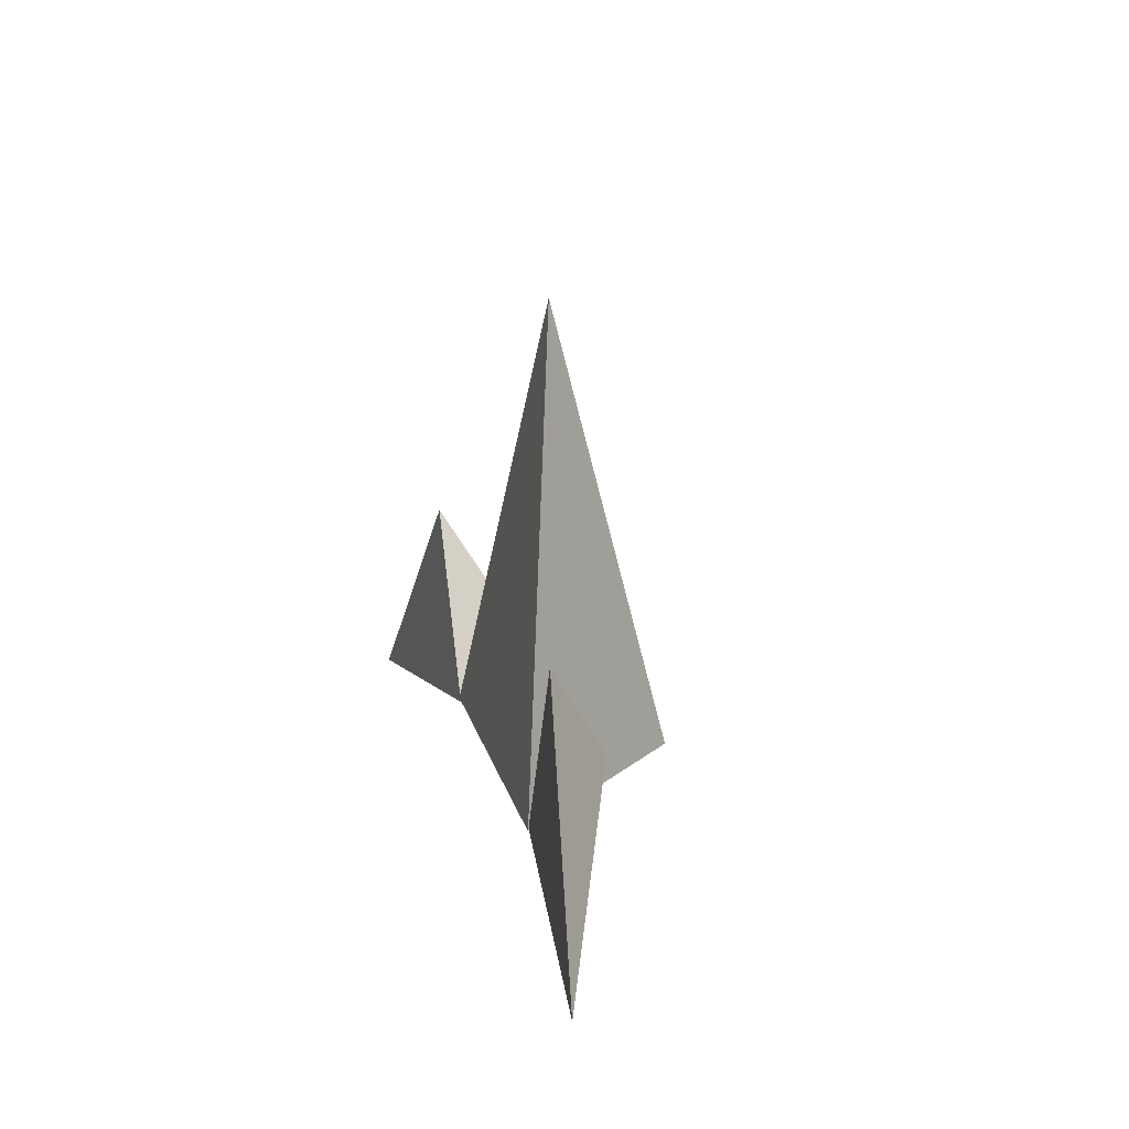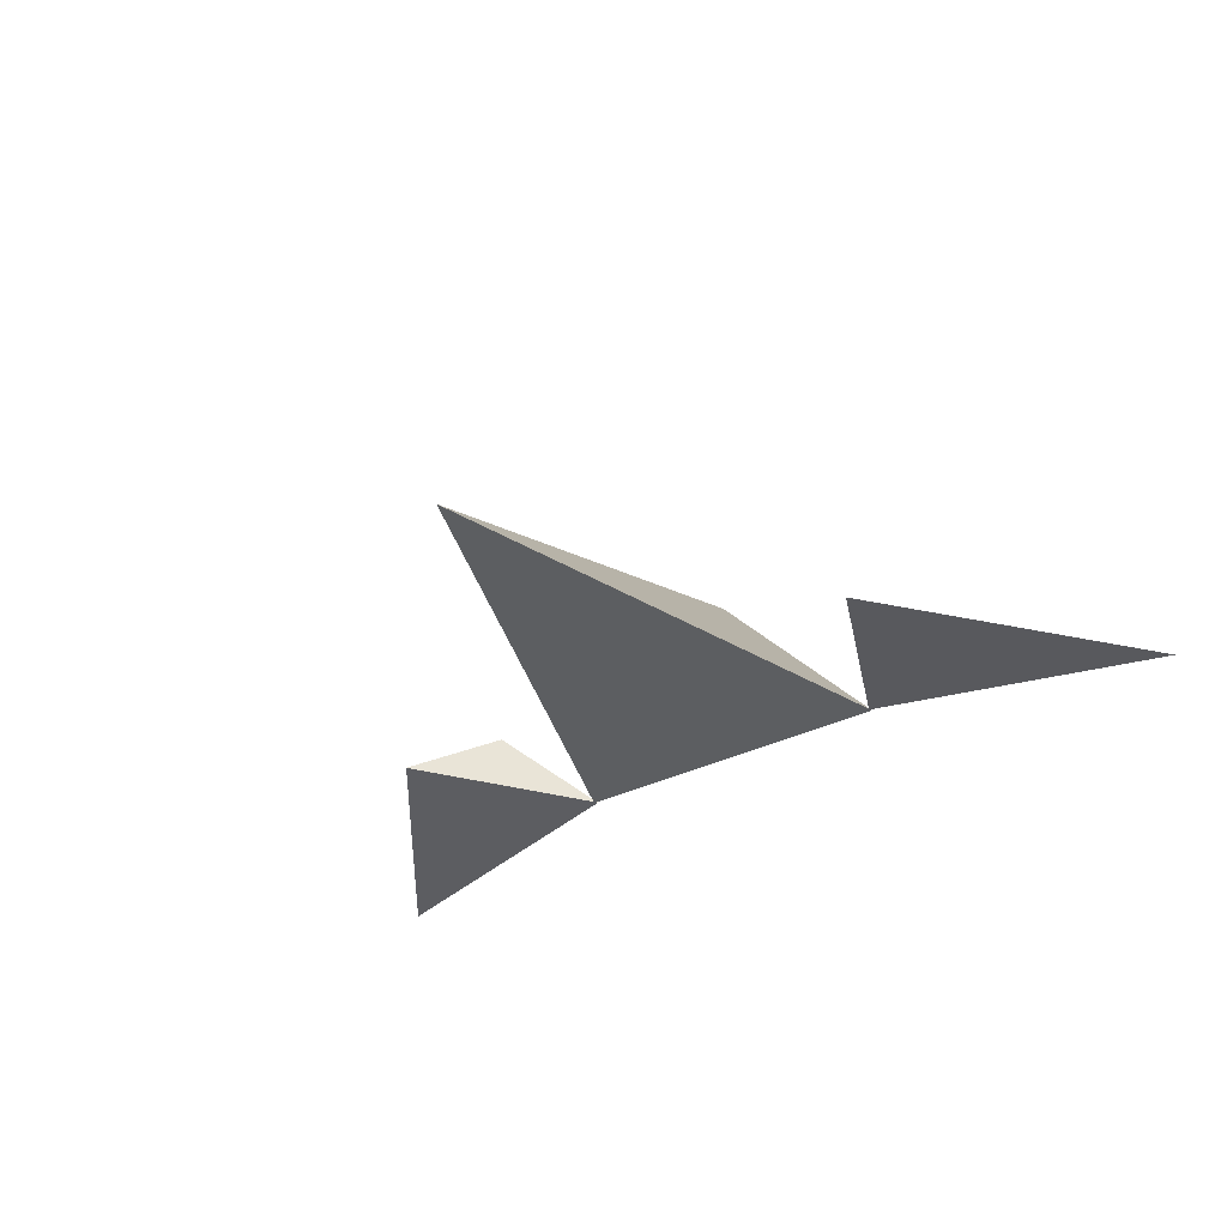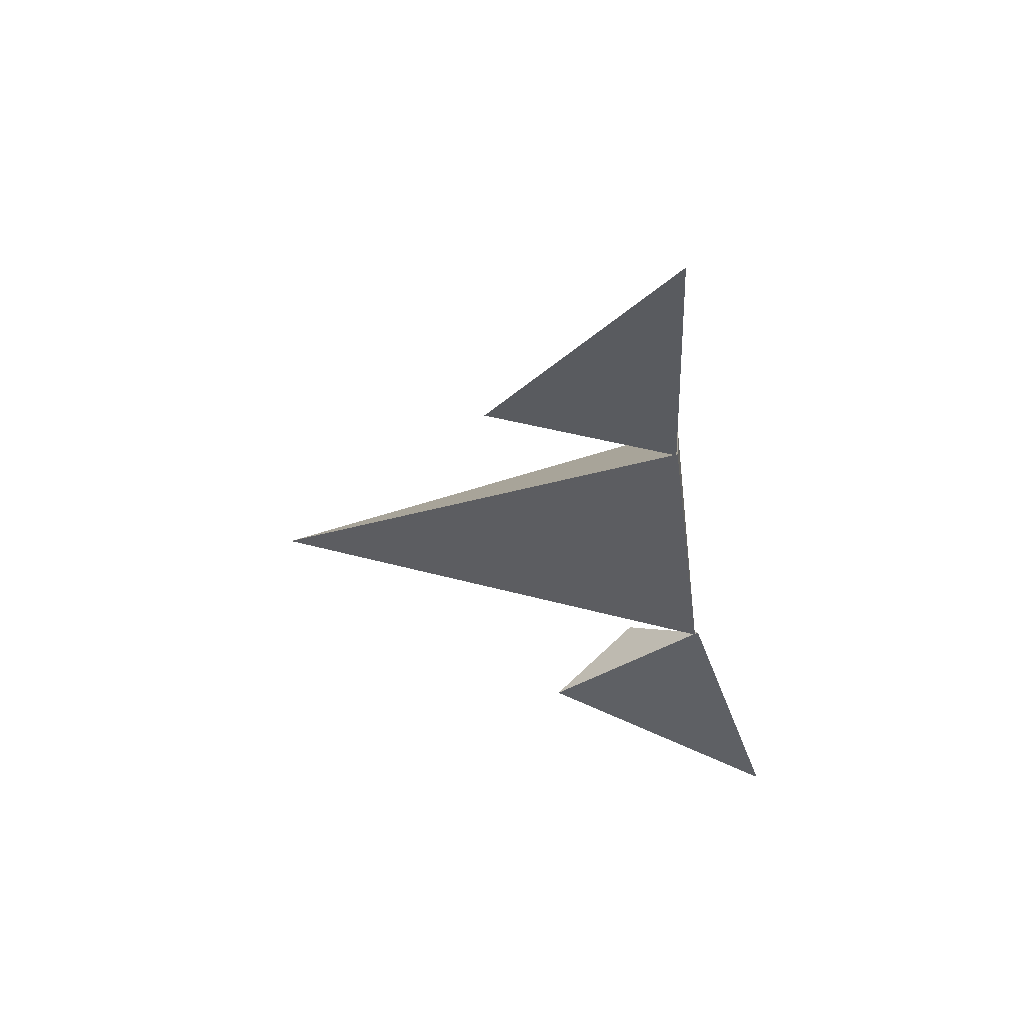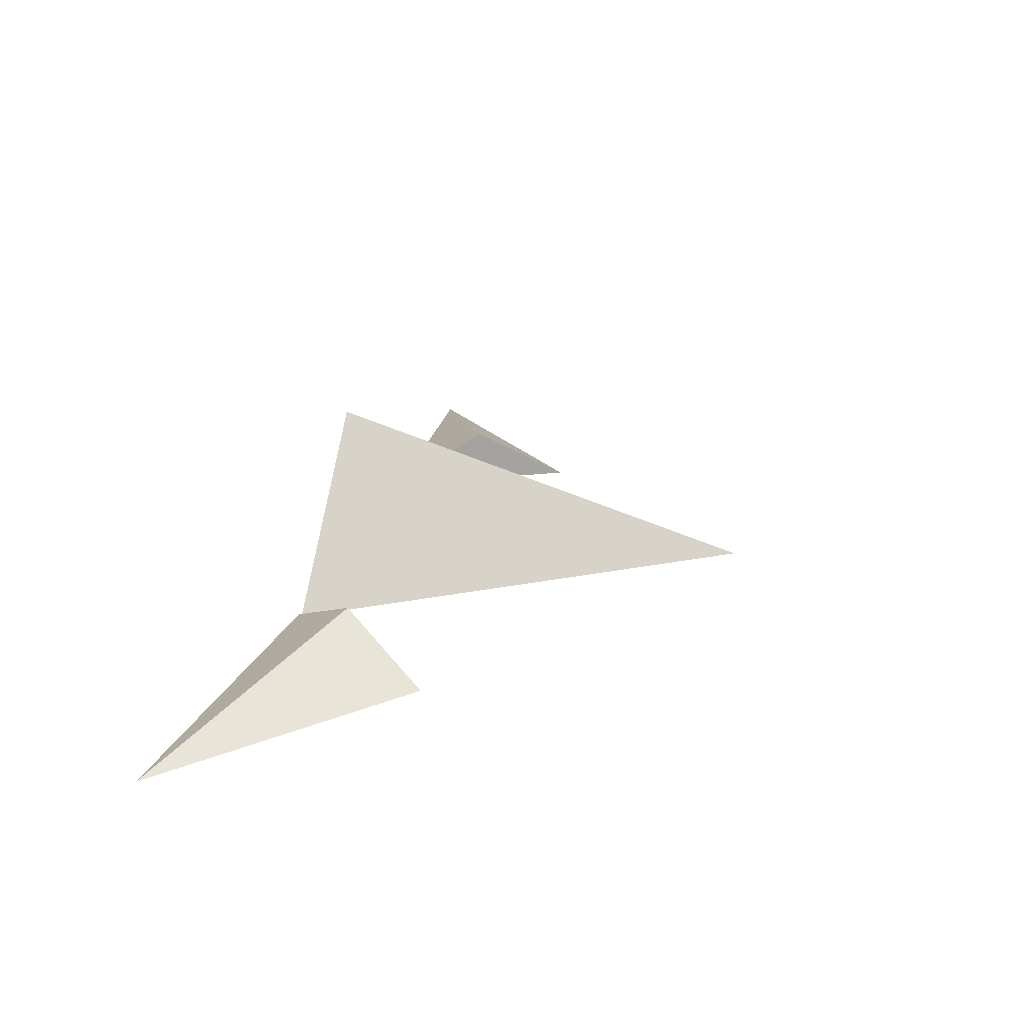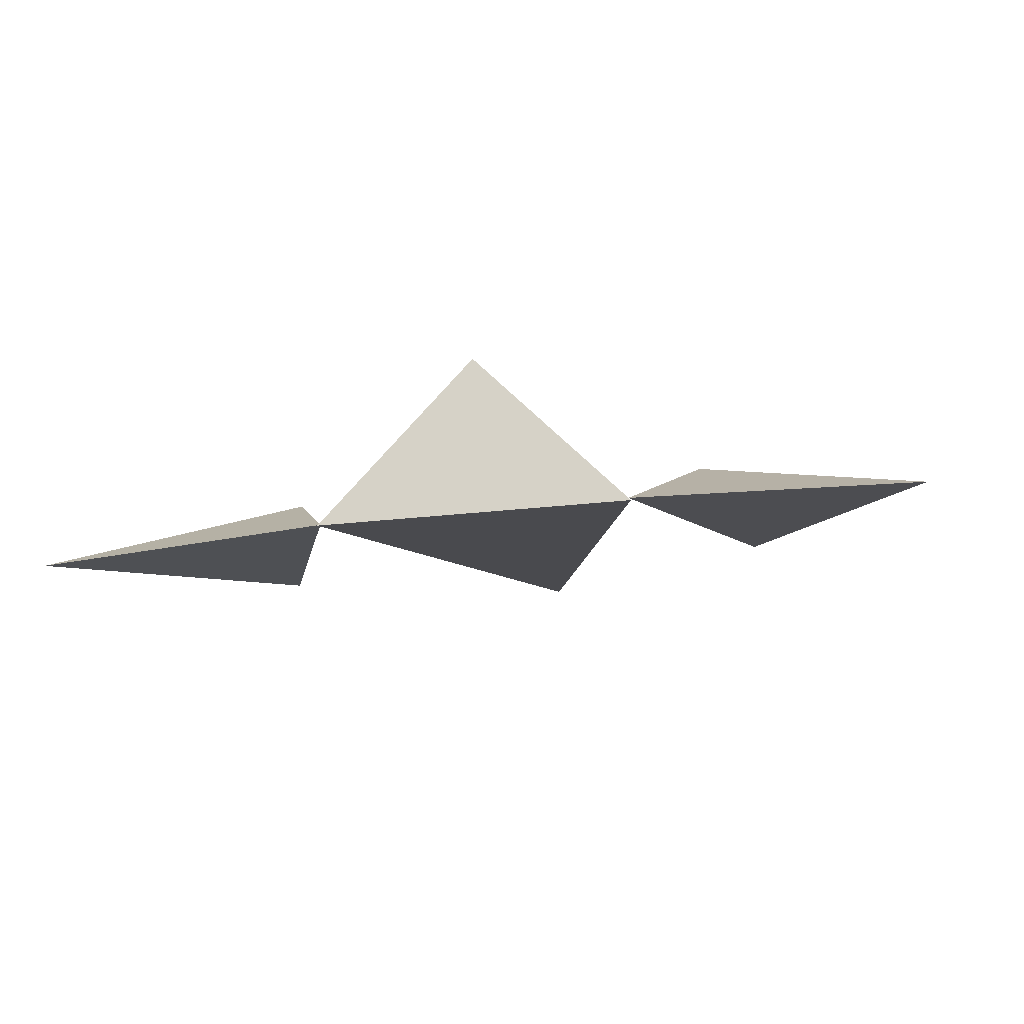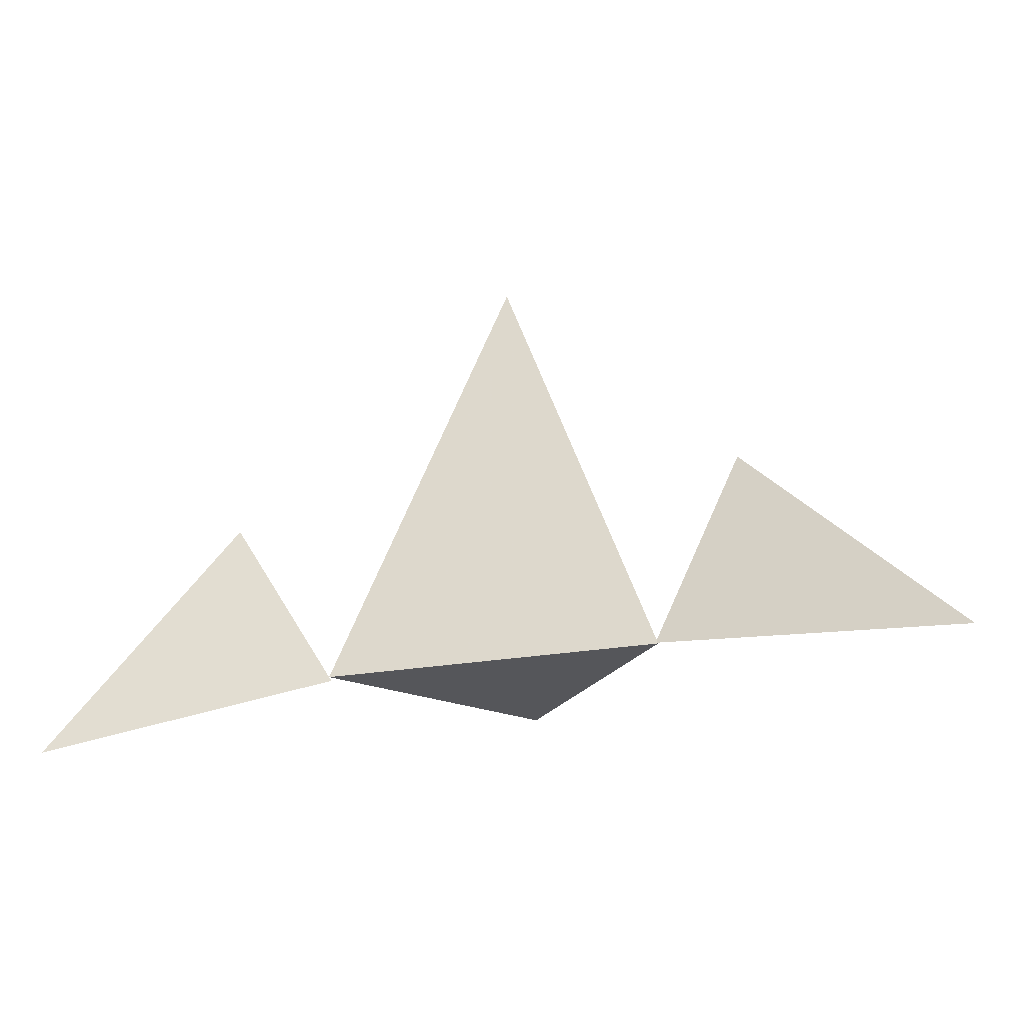
<metadata>
{"format":"obj","ext":"obj","renderer":"f3d","projection":"perspective","resolution":1024,"background":"white","views":[{"elev":18.2,"azim":-103.3,"up":"+Y"},{"elev":-31.5,"azim":-143.6,"up":"+Z"},{"elev":-38.2,"azim":-82.4,"up":"+Z"},{"elev":28.0,"azim":105.6,"up":"+Z"},{"elev":-20.6,"azim":13.0,"up":"+Z"},{"elev":-26.0,"azim":-164.6,"up":"+Y"}]}
</metadata>
<code>
o Object.1
v -40.24 -47.64 -17.78
v 41.17 -47.64 -17.78
v 0.465 -47.64 25.07
v 0.4648 62.78 -3.501
f 1 2 3
f 1 3 4
f 2 4 3
f 1 4 2
o Object.2
v -39.52 -47.3 -17.51
v -61.13 -1.292 -17.51
v -52.67 -25.4 -3.231
v -112.5 -53.51 -25.07
f 5 6 7
f 5 7 8
f 6 8 7
f 5 8 6
o Object.3
v 67.21 -5.226 -17.51
v 40.65 -48.55 -17.51
v 56.14 -28.24 -3.23
v 112.5 -62.78 -25.07
f 9 10 11
f 9 11 12
f 10 12 11
f 9 12 10

</code>
